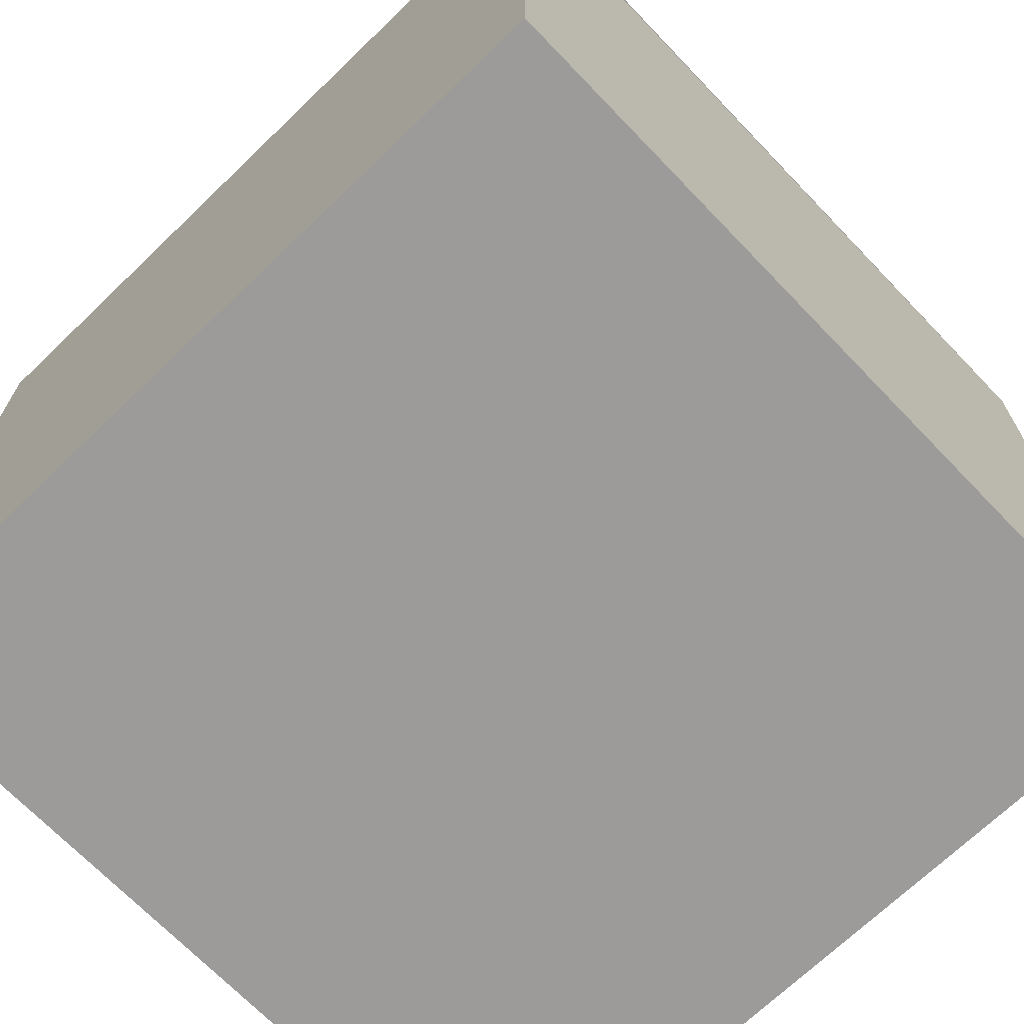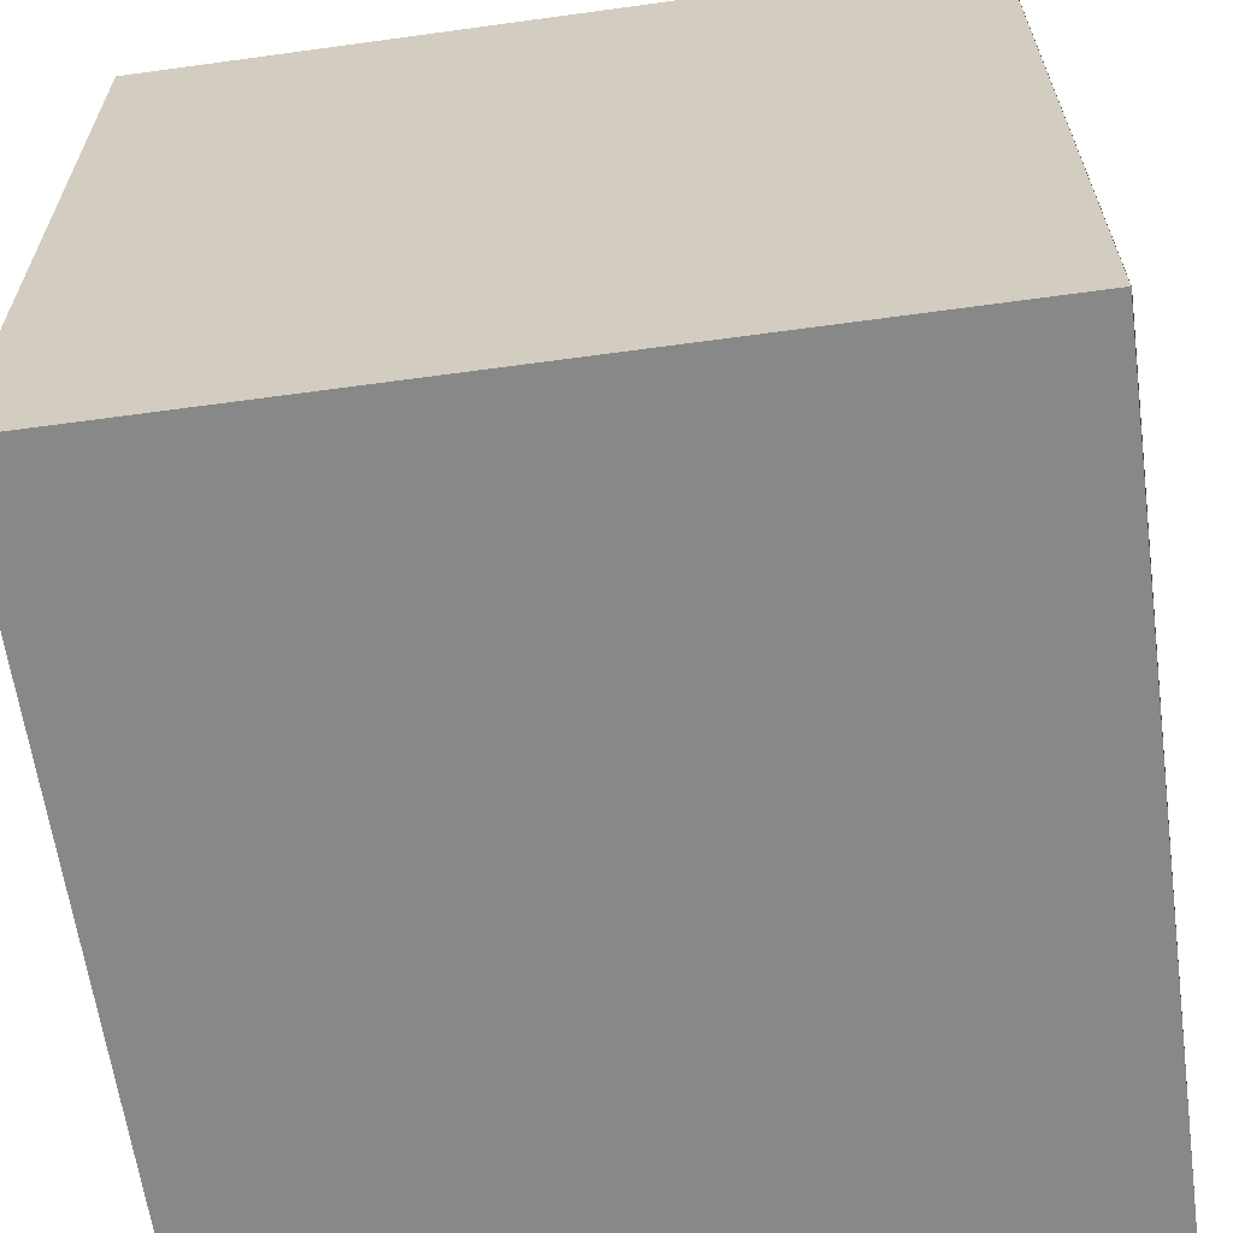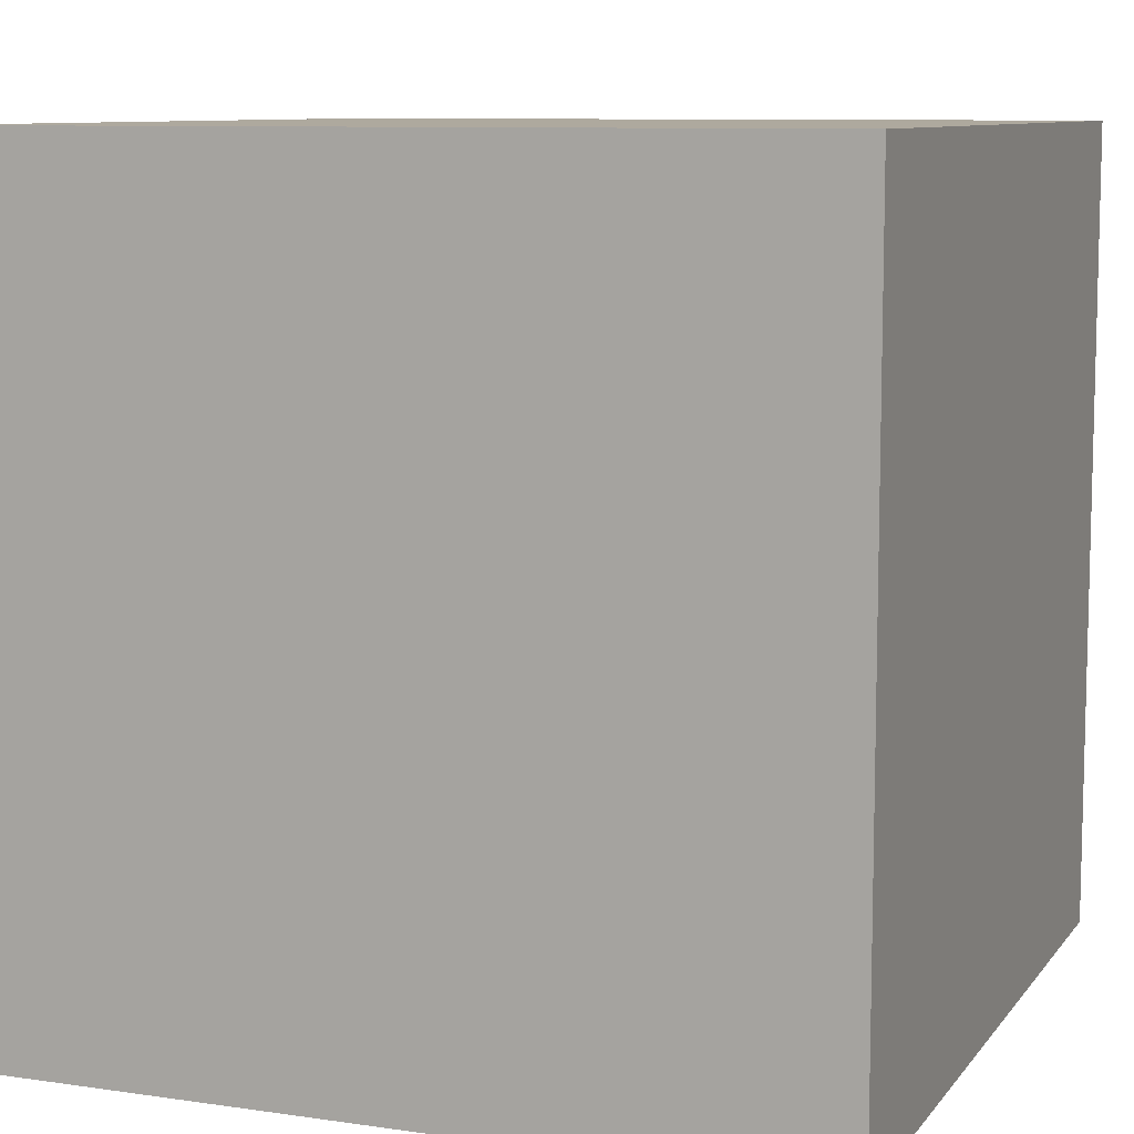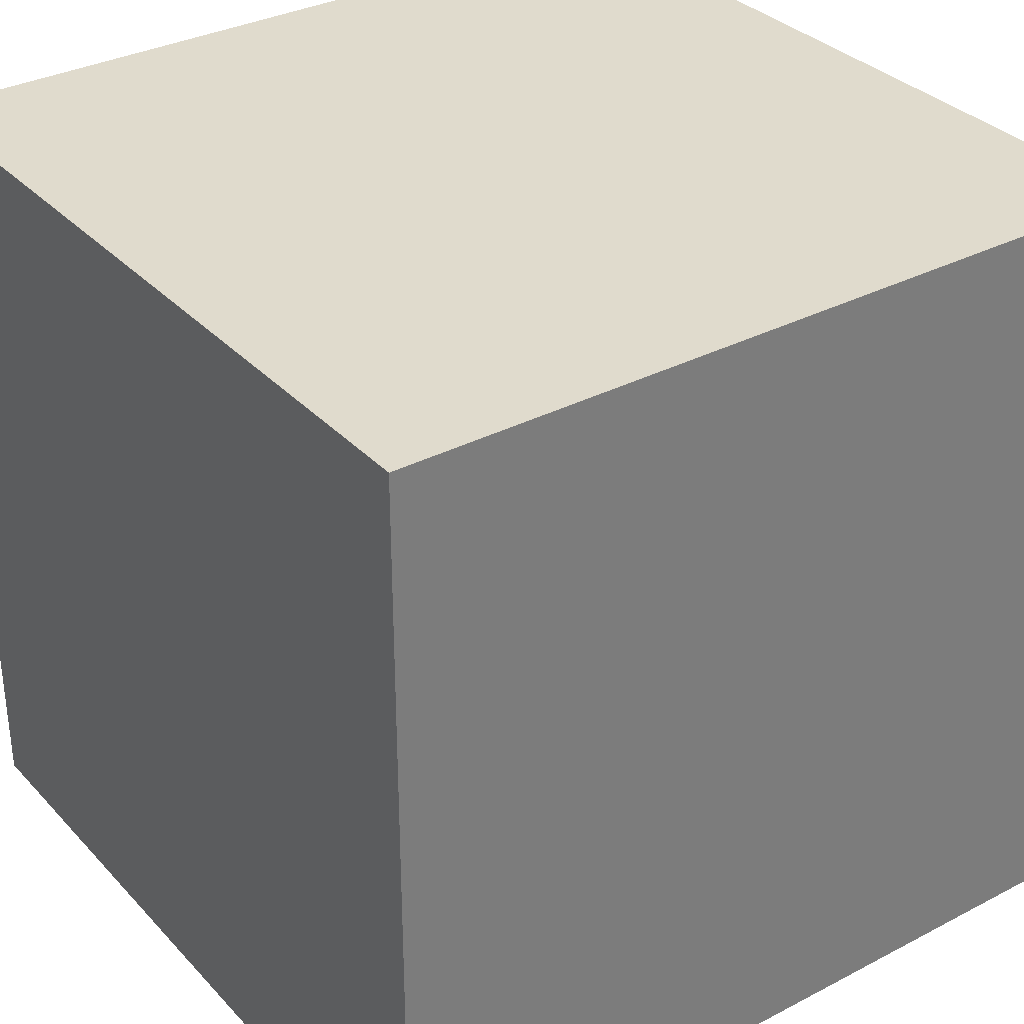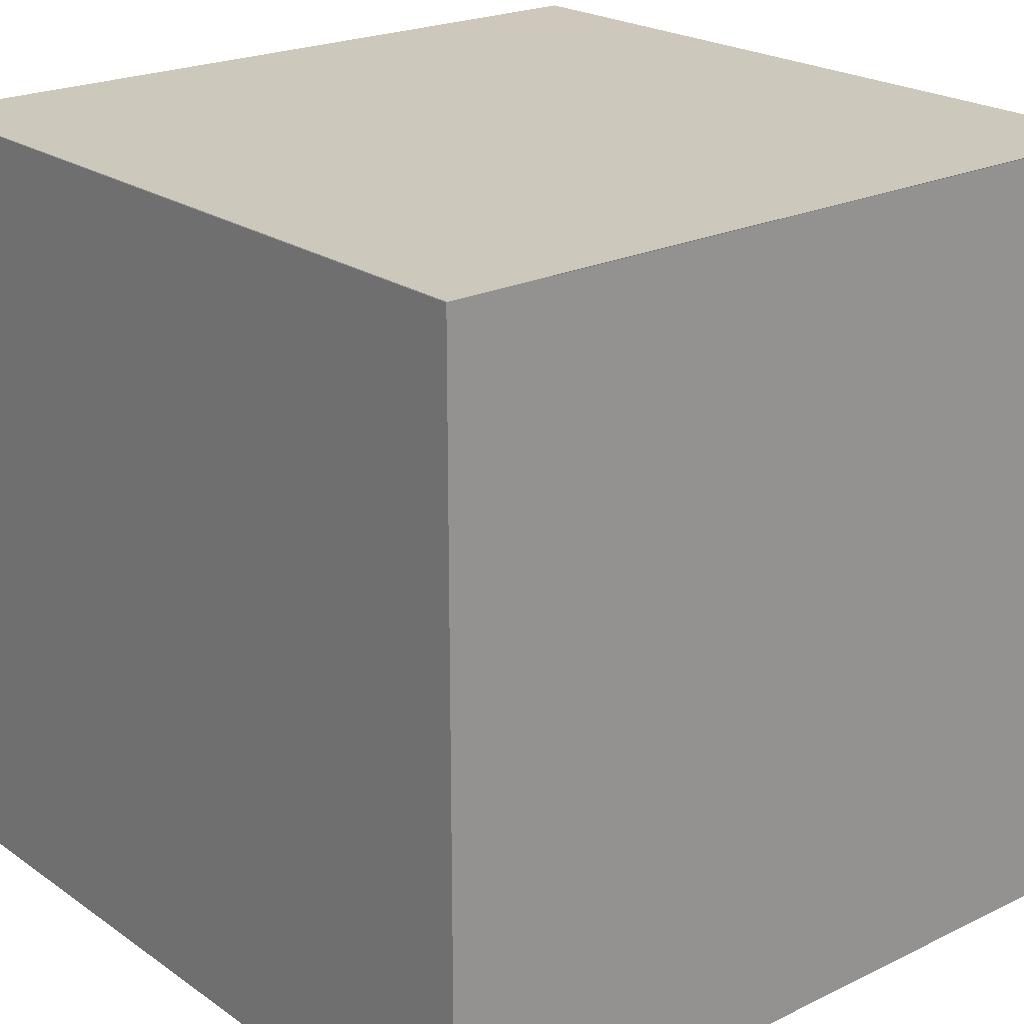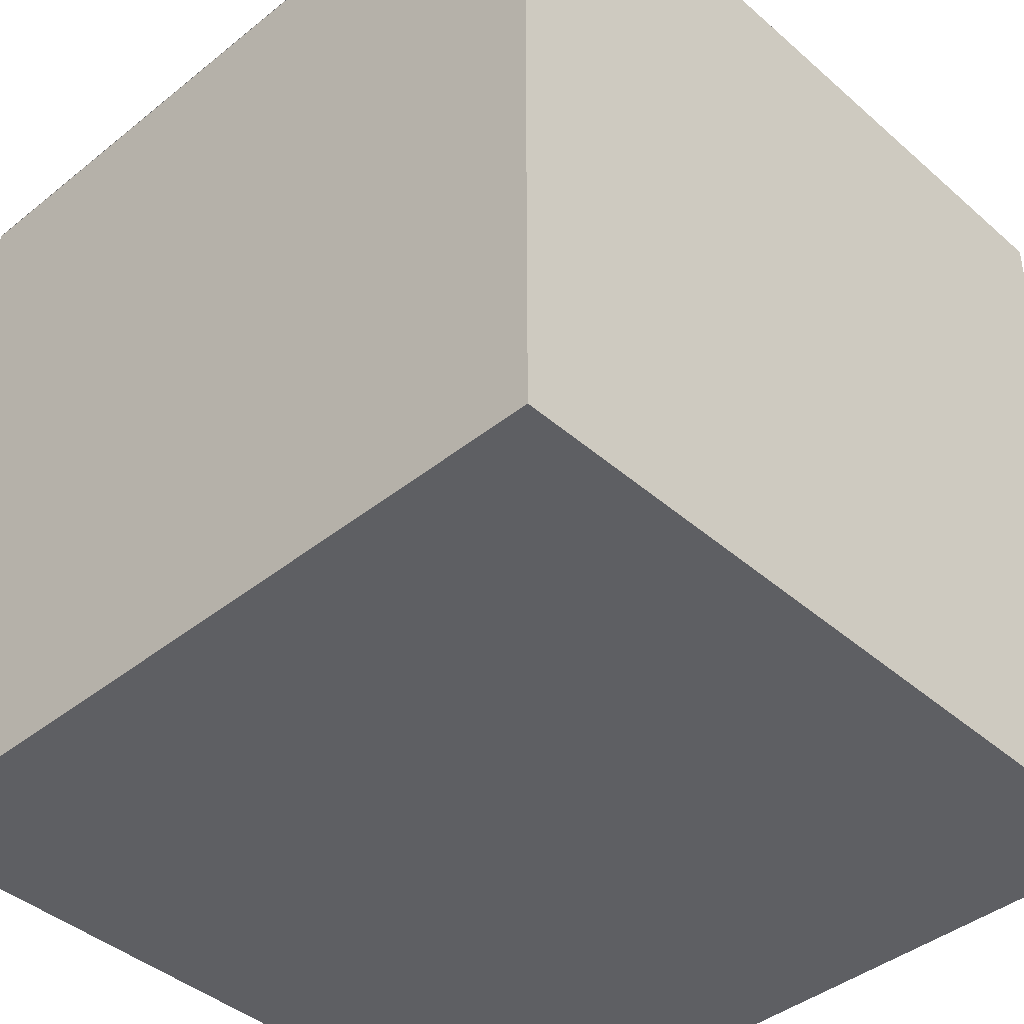
<metadata>
{"format":"obj","ext":"obj","renderer":"f3d","projection":"perspective","resolution":1024,"background":"white","views":[{"elev":-69.8,"azim":-46.1,"up":"+Z"},{"elev":-62.8,"azim":-82.1,"up":"+Y"},{"elev":9.1,"azim":-158.8,"up":"+Y"},{"elev":33.2,"azim":-125.6,"up":"+Y"},{"elev":22.1,"azim":-130.0,"up":"+Z"},{"elev":-42.0,"azim":43.8,"up":"+Y"}]}
</metadata>
<code>
v 50.03 49.86 50.03
v -49.97 49.86 50.03
v -49.97 -50.14 50.03
v 50 -50 50
f 1 2 3
f 4 1 3
v 50 50 -50
v 50 50 50
v 50 -50 50
v 50 -50 -50
f 5 6 7
f 8 5 7
v -50 50 -50
v 50 50 -50
v 50 -50 -50
v -50 -50 -50
f 9 10 11
f 12 9 11
v -50 50 50
v -50 50 -50
v -50 -50 -50
v -50 -50 50
f 13 14 15
f 16 13 15
v 50 50 -50
v -50 50 -50
v -50 50 50
v 50 50 50
f 17 18 19
f 20 17 19
v 50 -50 50
v -50 -50 50
v -50 -50 -50
v 50 -50 -50
f 21 22 23
f 24 21 23

</code>
